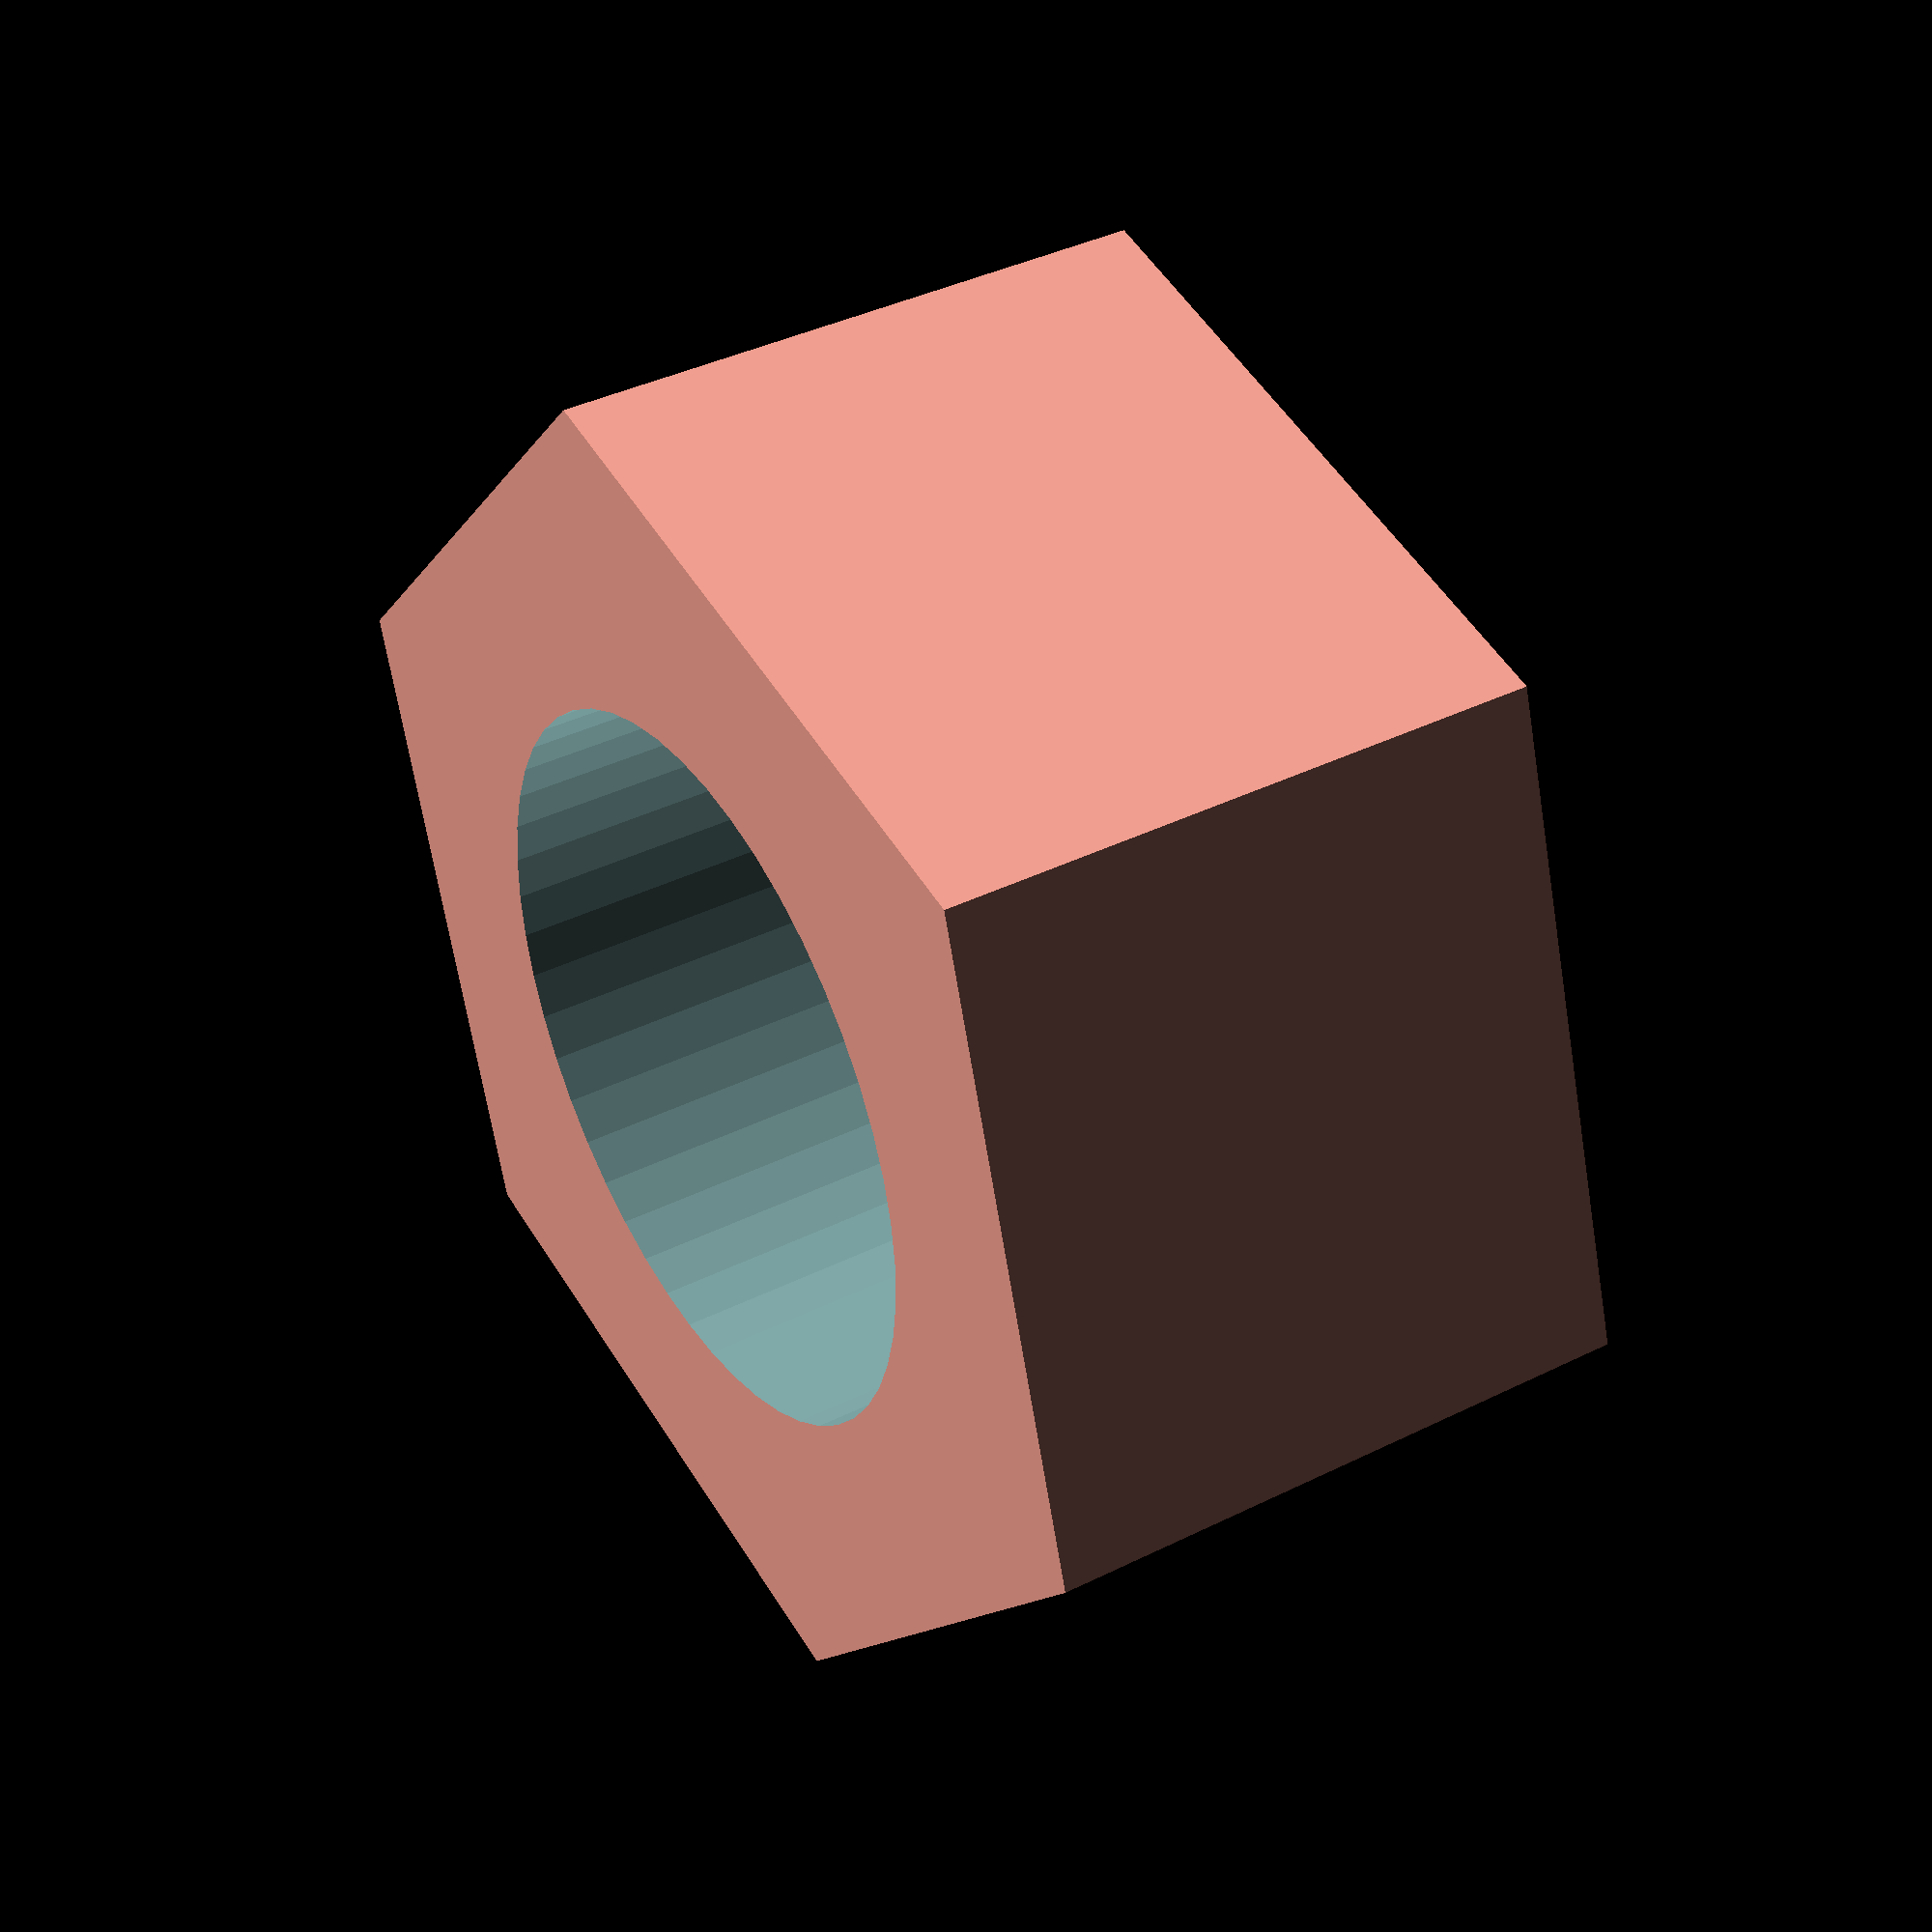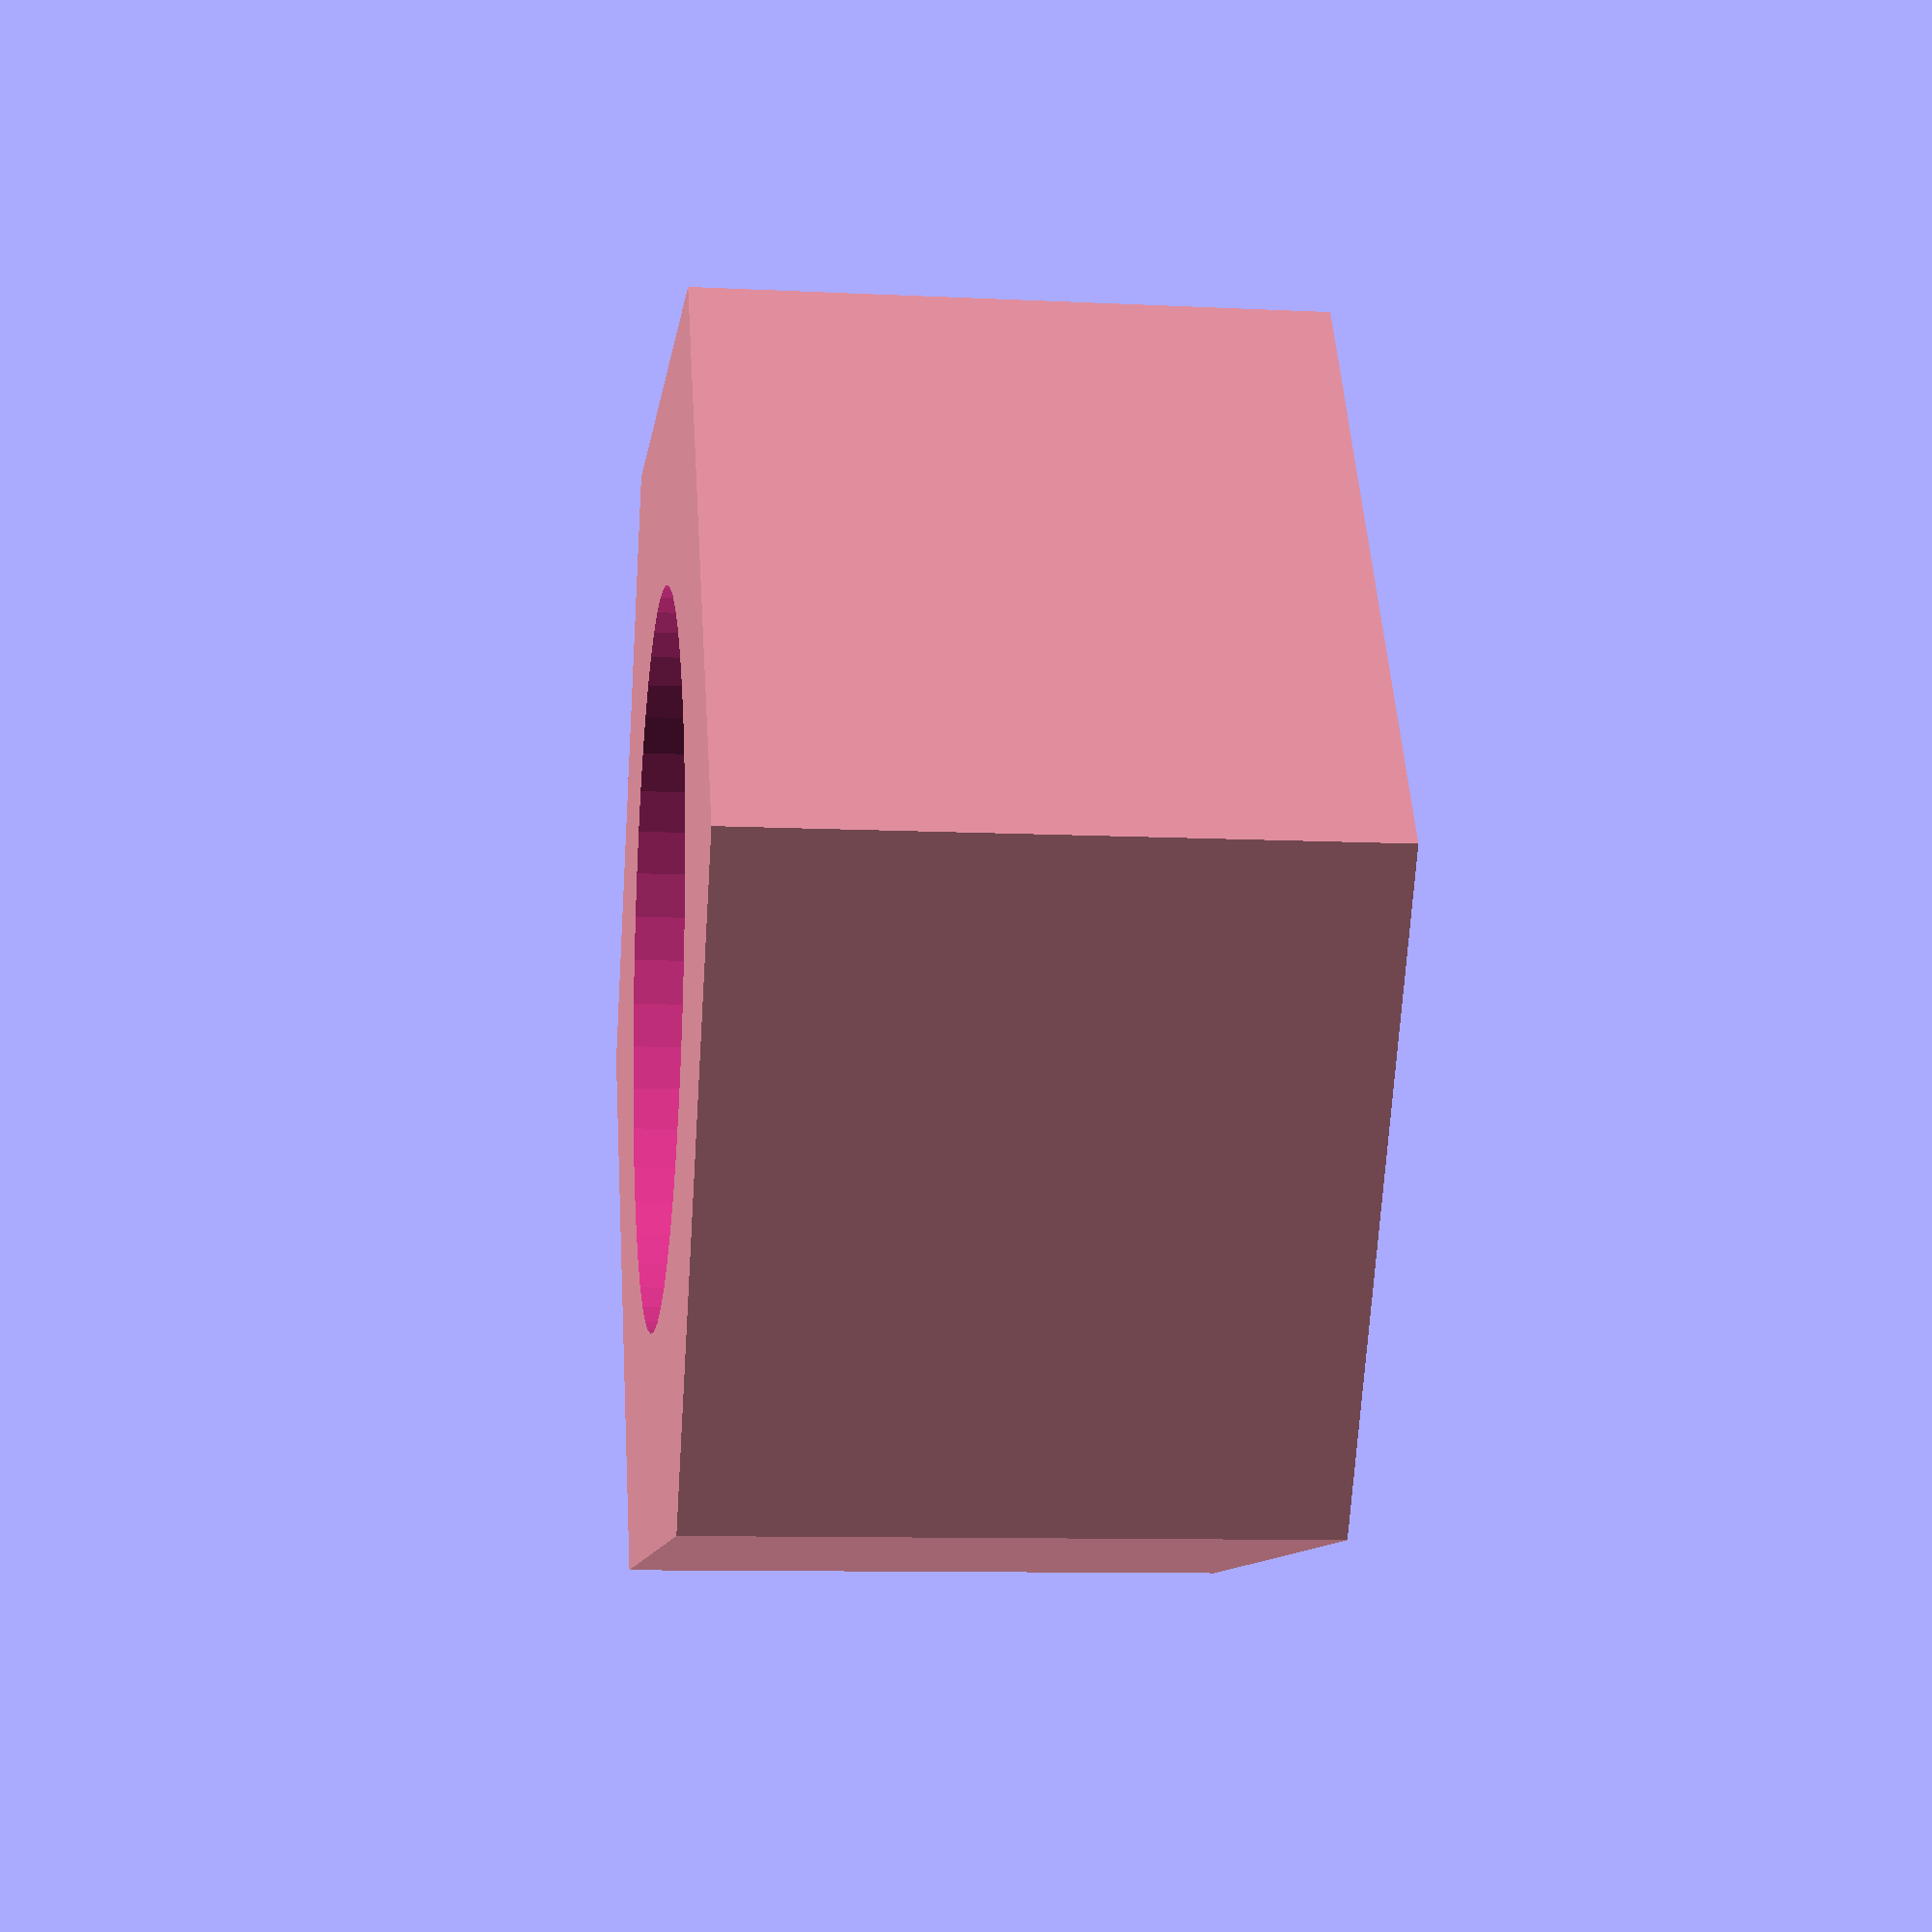
<openscad>
$fn = 50;


difference() {
	union() {
		translate(v = [0, 0, 0]) {
			rotate(a = [0, 0, 0]) {
				#translate(v = [0, 0, 0]) {
					rotate(a = [0, 0, 0]) {
						linear_extrude(height = 10) {
							polygon(points = [[10.9630000000, 0.0000000000], [5.4815000000, 9.4942365017], [-5.4815000000, 9.4942365017], [-10.9630000000, 0.0000000000], [-5.4815000000, -9.4942365017], [5.4815000000, -9.4942365017]]);
						}
					}
				}
			}
		}
	}
	union() {
		translate(v = [0, 0, -10]) {
			rotate(a = [0, 0, 0]) {
				cylinder(h = 100, r = 6.0000000000);
			}
		}
	}
}
</openscad>
<views>
elev=321.5 azim=312.5 roll=57.9 proj=p view=solid
elev=189.4 azim=300.3 roll=277.5 proj=p view=solid
</views>
